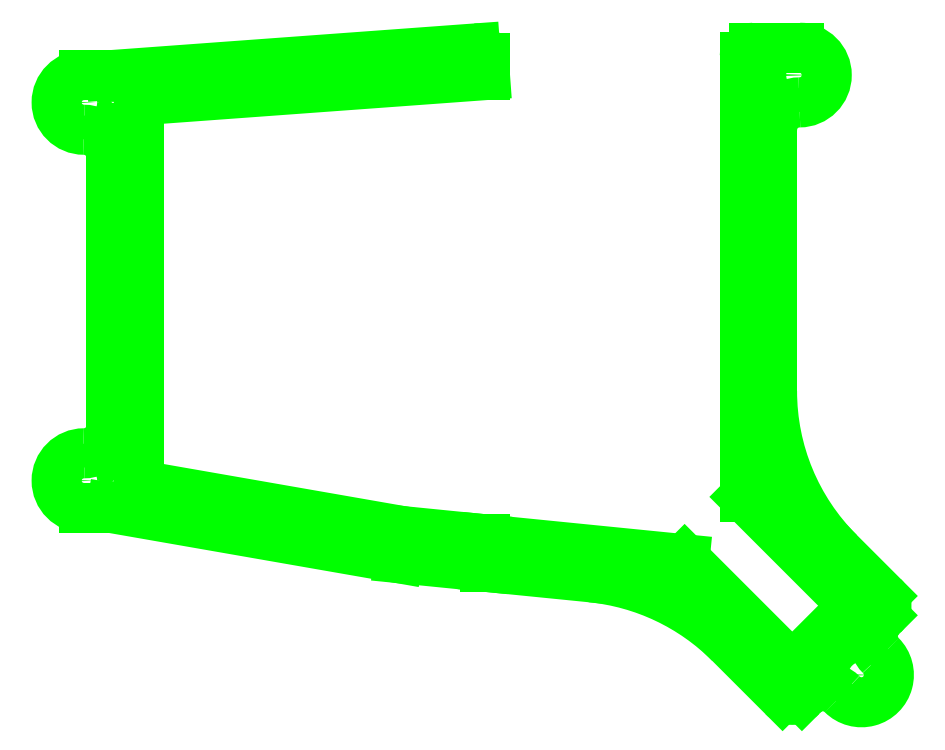
<metadata>
{"format":"dxf","ext":"dxf","renderer":"ezdxf+matplotlib","layout":"modelspace","background":"white","min_lineweight":24,"dpi":150}
</metadata>
<code>
0
SECTION
2
ENTITIES
0
LINE
8
inner
10
97.5
20
-138.4
30
0
11
78.5
21
-136.5
31
0
0
LINE
8
inner
10
120.8
20
-140.7
30
0
11
97.5
21
-138.4
31
0
0
LINE
8
inner
10
167.1
20
-166.7
30
0
11
167.4
21
-166.4
31
0
0
LINE
8
inner
10
184.7
20
-144.8
30
0
11
175.1
21
-135.2
31
0
0
LINE
8
inner
10
160.5
20
-99.87
30
0
11
160.5
21
-42.5
31
0
0
LINE
8
inner
10
166.5
20
-24.5
30
0
11
156.5
21
-24.5
31
0
0
LINE
8
inner
10
15.5
20
-107.5
30
0
11
15.5
21
-48.5
31
0
0
LINE
8
inner
10
15.5
20
-30.5
30
0
11
95.35
21
-24.66
31
0
0
ARC
8
inner
10
210.5
20
-99.87
30
0
40
50
50
180
51
225
0
ARC
8
inner
10
180.1
20
-162.1
30
0
40
6
50
225
51
45
0
LINE
8
inner
10
184.4
20
-149.4
30
0
11
184.7
21
-149.1
31
0
0
ARC
8
inner
10
9.501
20
-36.5
30
0
40
6
50
90
51
270
0
LINE
8
inner
10
9.501
20
-30.5
30
0
11
15.5
21
-30.5
31
0
0
ARC
8
inner
10
9.501
20
-48.5
30
0
40
6
50
0
51
90
0
ARC
8
inner
10
9.501
20
-107.5
30
0
40
6
50
270
51
0
0
ARC
8
inner
10
9.501
20
-119.5
30
0
40
6
50
90
51
270
0
ARC
8
inner
10
171.6
20
-170.6
30
0
40
6
50
45
51
135
0
ARC
8
inner
10
188.6
20
-153.6
30
0
40
6
50
135
51
225
0
ARC
8
inner
10
164.9
20
-164.6
30
0
40
3
50
225
51
315
0
ARC
8
inner
10
182.6
20
-146.9
30
0
40
3
50
315
51
45
0
ARC
8
inner
10
166.5
20
-42.5
30
0
40
6
50
90
51
180
0
ARC
8
inner
10
166.5
20
-30.5
30
0
40
6
50
270
51
90
0
CIRCLE
8
inner
10
9.501
20
-36.5
30
0
40
2.6
0
CIRCLE
8
inner
10
166.5
20
-30.5
30
0
40
2.6
0
CIRCLE
8
inner
10
180.1
20
-162.1
30
0
40
2.6
0
CIRCLE
8
inner
10
9.501
20
-119.5
30
0
40
2.6
0
LINE
8
inner
10
9.501
20
-125.5
30
0
11
15.5
21
-125.5
31
0
0
LINE
8
inner
10
78.5
20
-136.5
30
0
11
15.5
21
-125.5
31
0
0
ARC
8
inner
10
115.8
20
-190.5
30
0
40
50
50
45
51
84.3
0
LINE
8
inner
10
151.2
20
-155.1
30
0
11
162.8
21
-166.7
31
0
0
LINE
8
inner
10
154.5
20
-123.1
30
0
11
154.5
21
-26.5
31
0
0
LINE
8
inner
10
21.5
20
-36.08
30
0
11
97.5
21
-30.52
31
0
0
LINE
8
inner
10
97.5
20
-26.65
30
0
11
97.5
21
-30.52
31
0
0
LINE
8
inner
10
79.32
20
-130.6
30
0
11
21.5
21
-120.5
31
0
0
LINE
8
inner
10
21.5
20
-36.08
30
0
11
21.5
21
-120.5
31
0
0
LINE
8
inner
10
141.3
20
-136.7
30
0
11
97.5
21
-132.4
31
0
0
LINE
8
inner
10
141.3
20
-136.7
30
0
11
164.9
21
-160.4
31
0
0
LINE
8
inner
10
164.9
20
-160.4
30
0
11
178.4
21
-146.9
31
0
0
LINE
8
inner
10
178.4
20
-146.9
30
0
11
154.5
21
-123.1
31
0
0
CIRCLE
8
inner
10
94
20
-27.76
30
0
40
1.1
0
CIRCLE
8
inner
10
18.5
20
-33.29
30
0
40
1.1
0
CIRCLE
8
inner
10
56.72
20
-30.49
30
0
40
1.1
0
CIRCLE
8
inner
10
18.5
20
-78.13
30
0
40
1.1
0
CIRCLE
8
inner
10
18.5
20
-123
30
0
40
1.1
0
LINE
8
inner
10
97.5
20
-132.4
30
0
11
79.32
21
-130.6
31
0
0
LINE
8
inner
10
97.5
20
-132.4
30
0
11
97.5
21
-138.4
31
0
0
CIRCLE
8
inner
10
94
20
-135
30
0
40
1.1
0
CIRCLE
8
inner
10
101
20
-135.7
30
0
40
1.1
0
CIRCLE
8
inner
10
139.2
20
-141
30
0
40
1.1
0
CIRCLE
8
inner
10
164.9
20
-164.6
30
0
40
1.1
0
CIRCLE
8
inner
10
182.6
20
-146.9
30
0
40
1.1
0
CIRCLE
8
inner
10
159
20
-121.2
30
0
40
1.1
0
CIRCLE
8
inner
10
157.5
20
-27.5
30
0
40
1.1
0
CIRCLE
8
inner
10
157.5
20
-76.16
30
0
40
1.1
0
CIRCLE
8
inner
10
56.16
20
-129.6
30
0
40
1.1
0
ARC
8
inner
10
95.5
20
-26.65
30
0
40
2
50
0
51
94.18
0
ARC
8
inner
10
156.5
20
-26.5
30
0
40
2
50
90
51
180
0
ENDSEC
0
EOF

</code>
